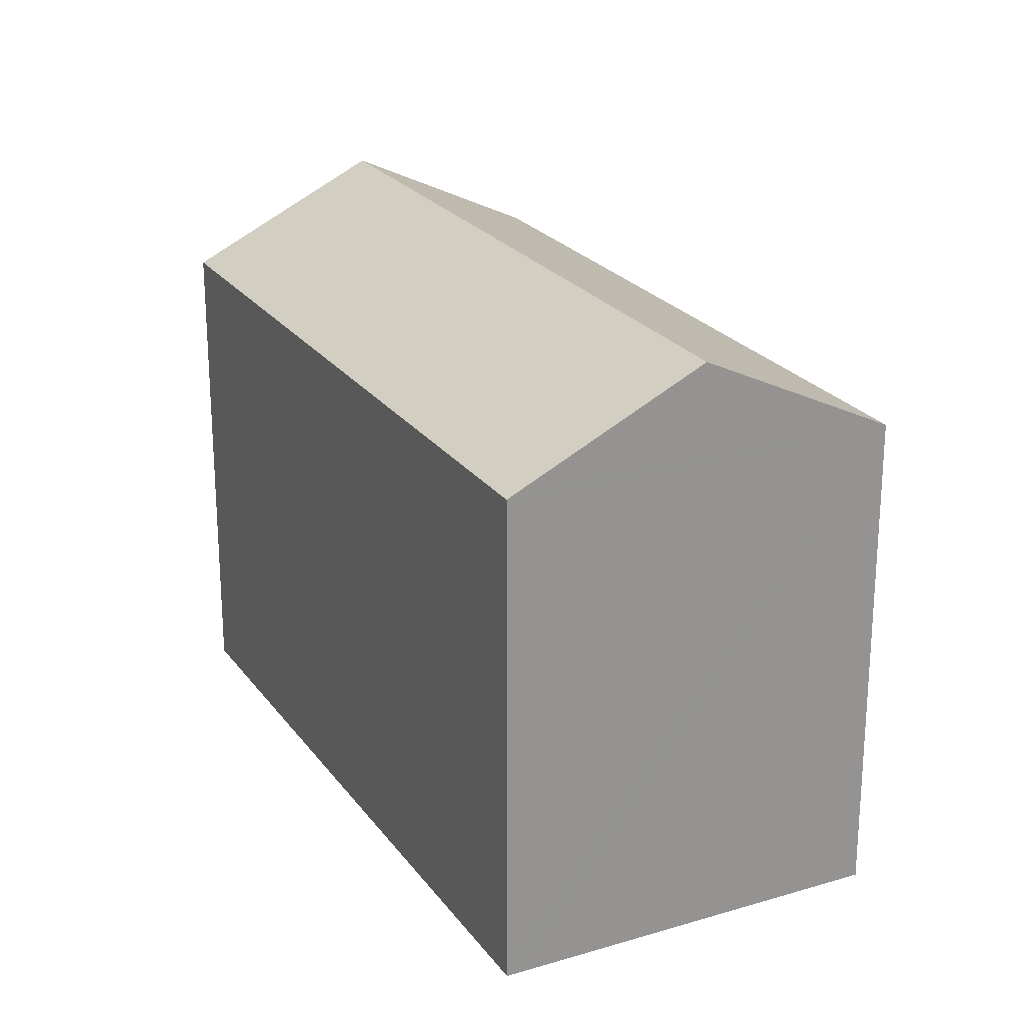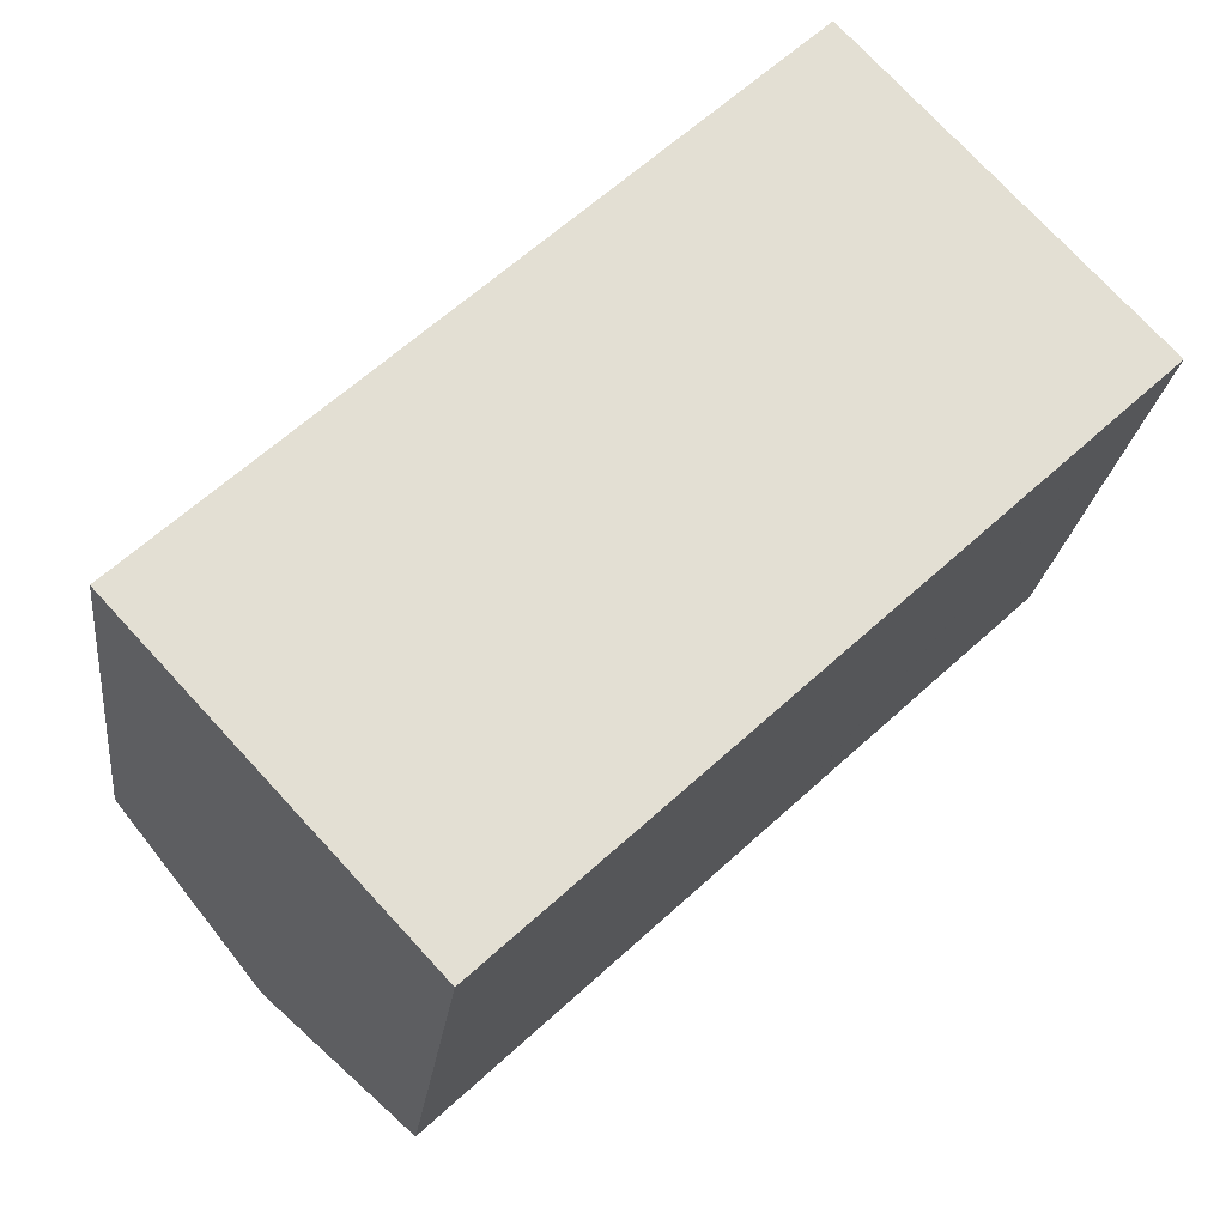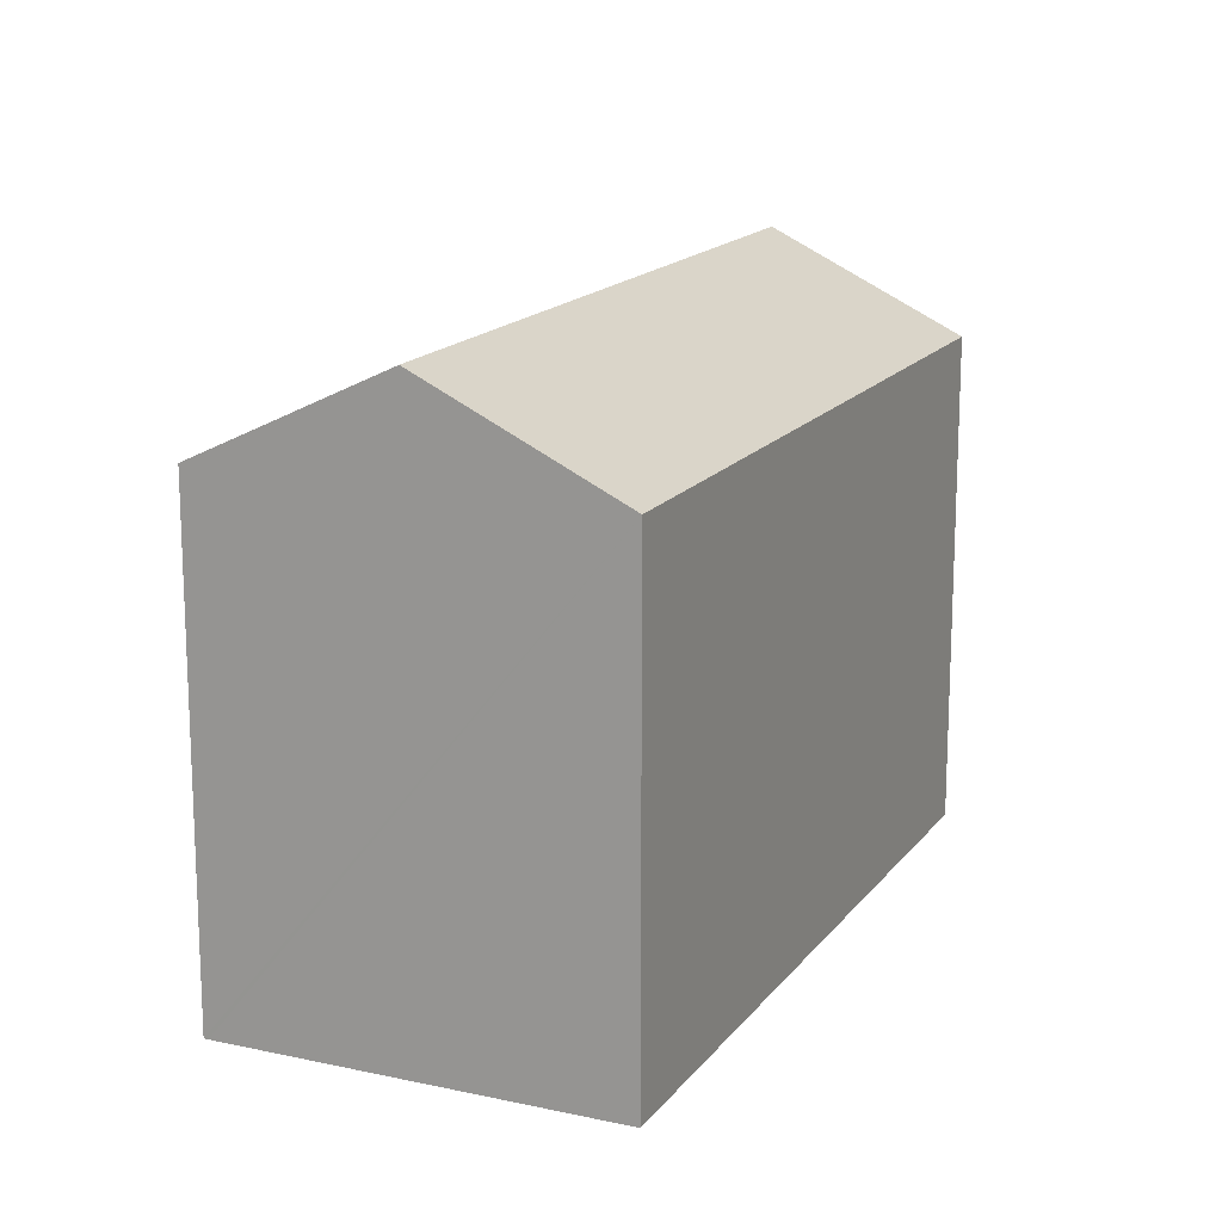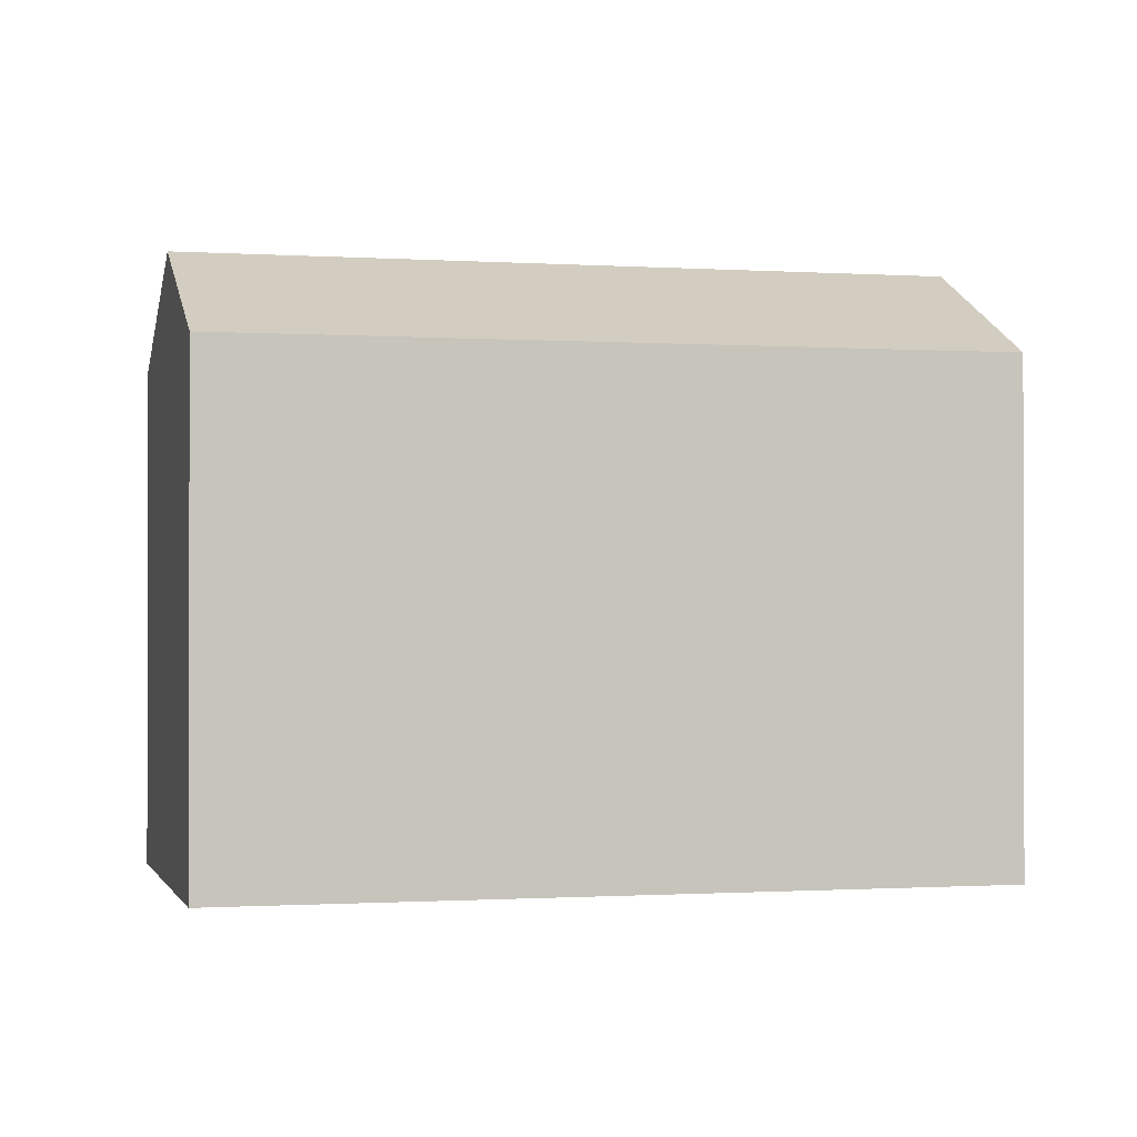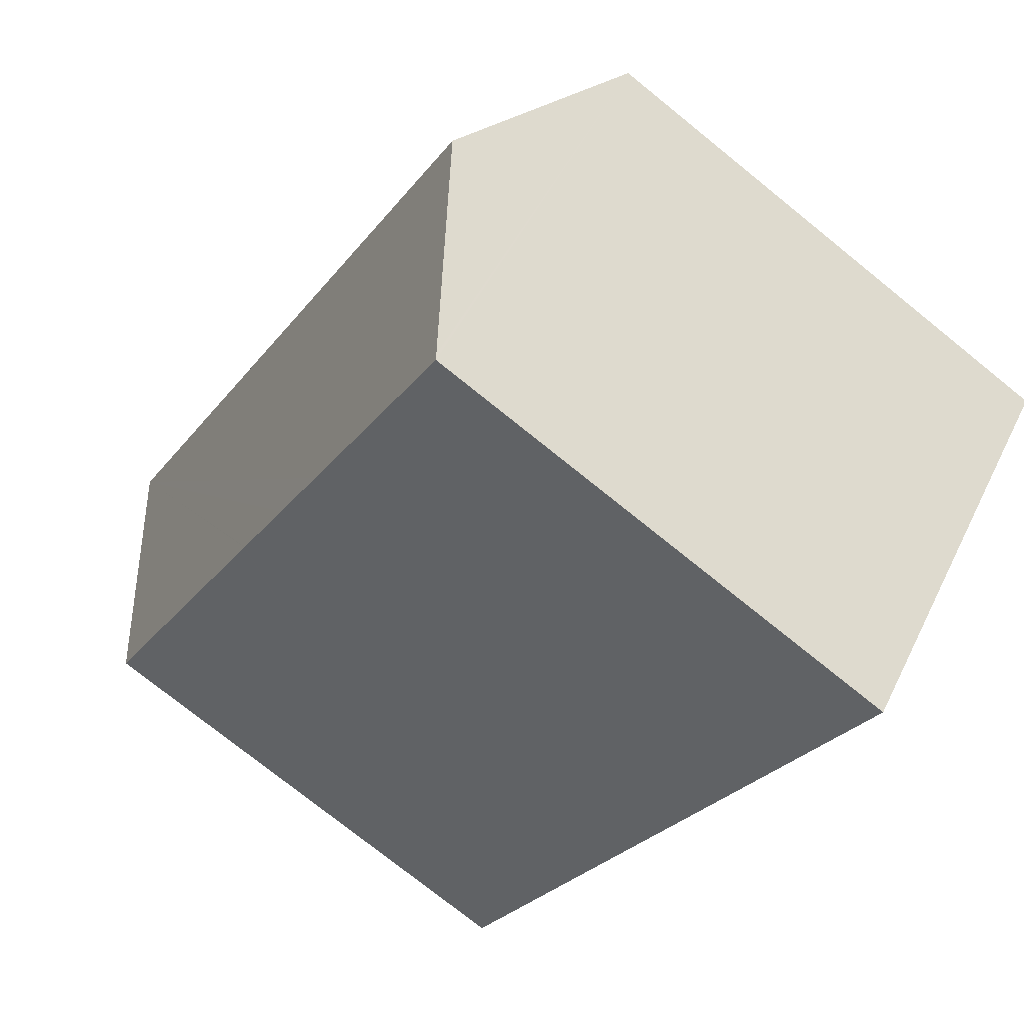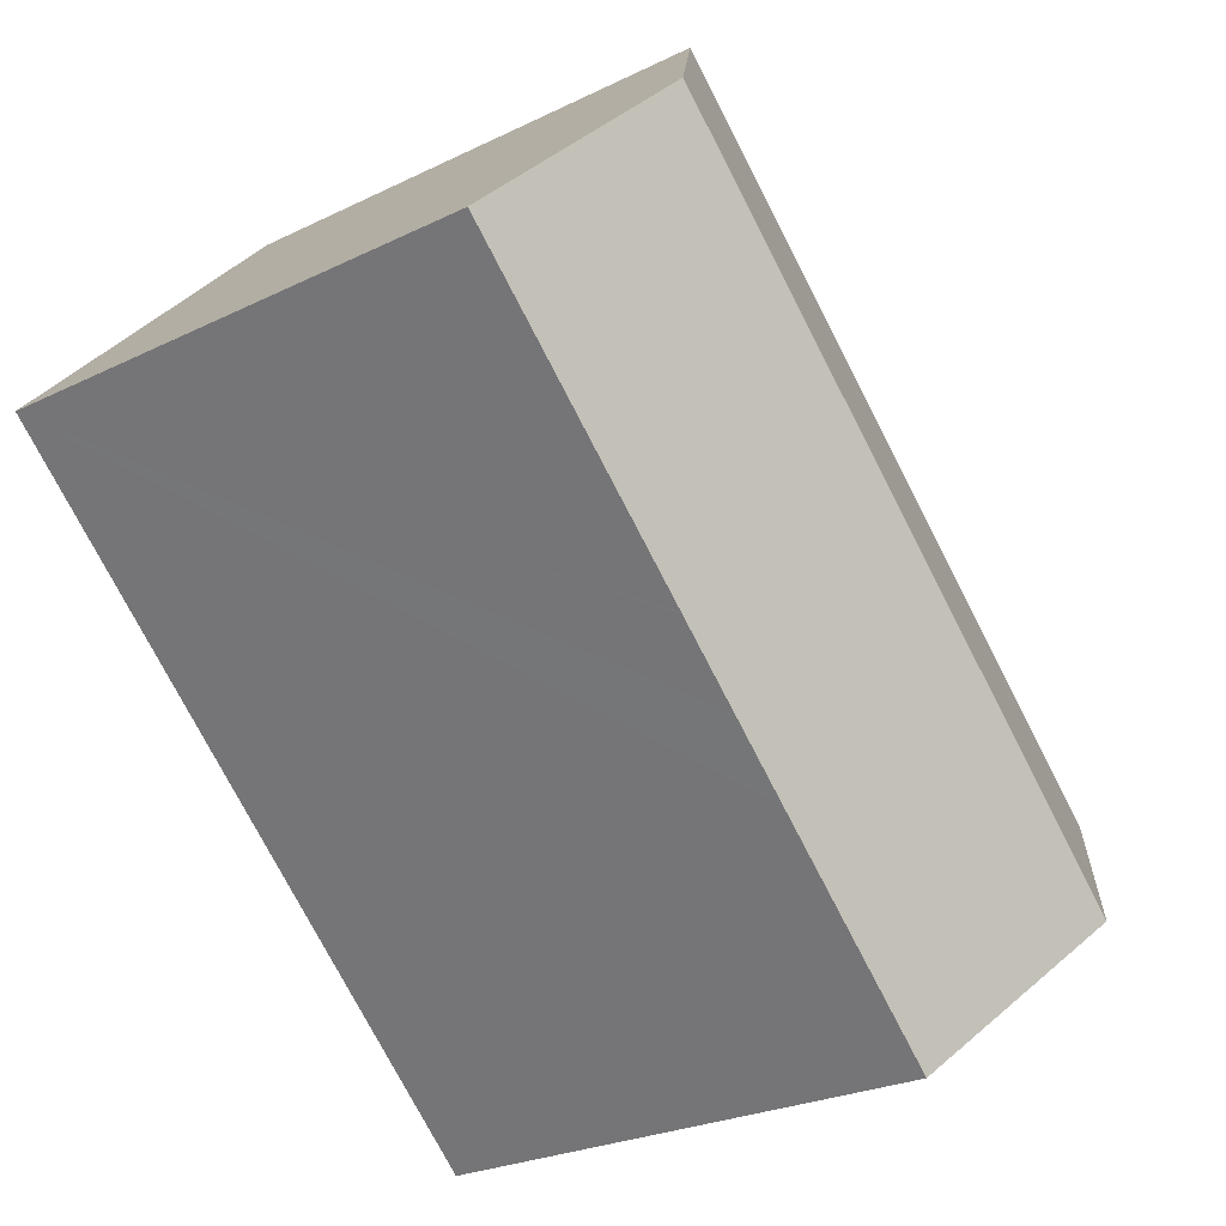
<metadata>
{"format":"obj","ext":"obj","renderer":"f3d","projection":"perspective","resolution":1024,"background":"white","views":[{"elev":23.4,"azim":-159.7,"up":"+Y"},{"elev":-22.1,"azim":-6.7,"up":"+Z"},{"elev":16.2,"azim":-108.6,"up":"+Y"},{"elev":-0.8,"azim":-57.1,"up":"+Y"},{"elev":-75.2,"azim":-128.9,"up":"+Z"},{"elev":-24.9,"azim":128.7,"up":"+Z"}]}
</metadata>
<code>
v  7.294 13.47 -7.841
v  12.42 13.4 -3.243
v  7.381 13.41 -7.935
v  3.691 15.98 -3.968
v  19.01 15.98 10.3
v  14.03 13.41 -1.738
v  14.08 13.41 -1.696
v  15.85 13.41 -0.047
v  15.87 13.41 -0.027
v  22.7 13.41 6.334
v  0 13.4 8.208e-16
v  15.31 13.41 14.26
v  7.381 4.859e-16 -7.935
v  7.294 4.801e-16 -7.841
v  0 0 0
v  3.691 2.43e-16 -3.968
v  15.31 -8.734e-16 14.26
v  19.01 -6.306e-16 10.3
v  22.7 -3.878e-16 6.334
v  15.87 1.653e-18 -0.027
v  15.85 2.878e-18 -0.047
v  14.08 1.039e-16 -1.696
v  14.03 1.064e-16 -1.738
v  12.42 1.986e-16 -3.243
g defaultobject
f 1 2 3
f 2 1 4
f 2 4 5
f 2 5 6
f 6 5 7
f 7 5 8
f 8 5 9
f 9 5 10
f 11 5 4
f 5 11 12
f 1 11 4
f 11 1 3
f 11 3 13
f 11 13 14
f 11 14 15
f 15 14 16
f 11 17 12
f 17 11 15
f 12 10 5
f 10 12 17
f 10 17 18
f 10 18 19
f 19 9 10
f 9 19 8
f 8 19 7
f 7 19 6
f 6 19 2
f 2 19 3
f 3 19 20
f 3 20 13
f 13 20 21
f 13 21 22
f 13 22 23
f 13 23 24
f 15 18 17
f 18 15 19
f 19 15 20
f 20 15 21
f 21 15 22
f 22 15 23
f 23 15 24
f 24 15 14
f 24 14 13
f 14 15 16

</code>
